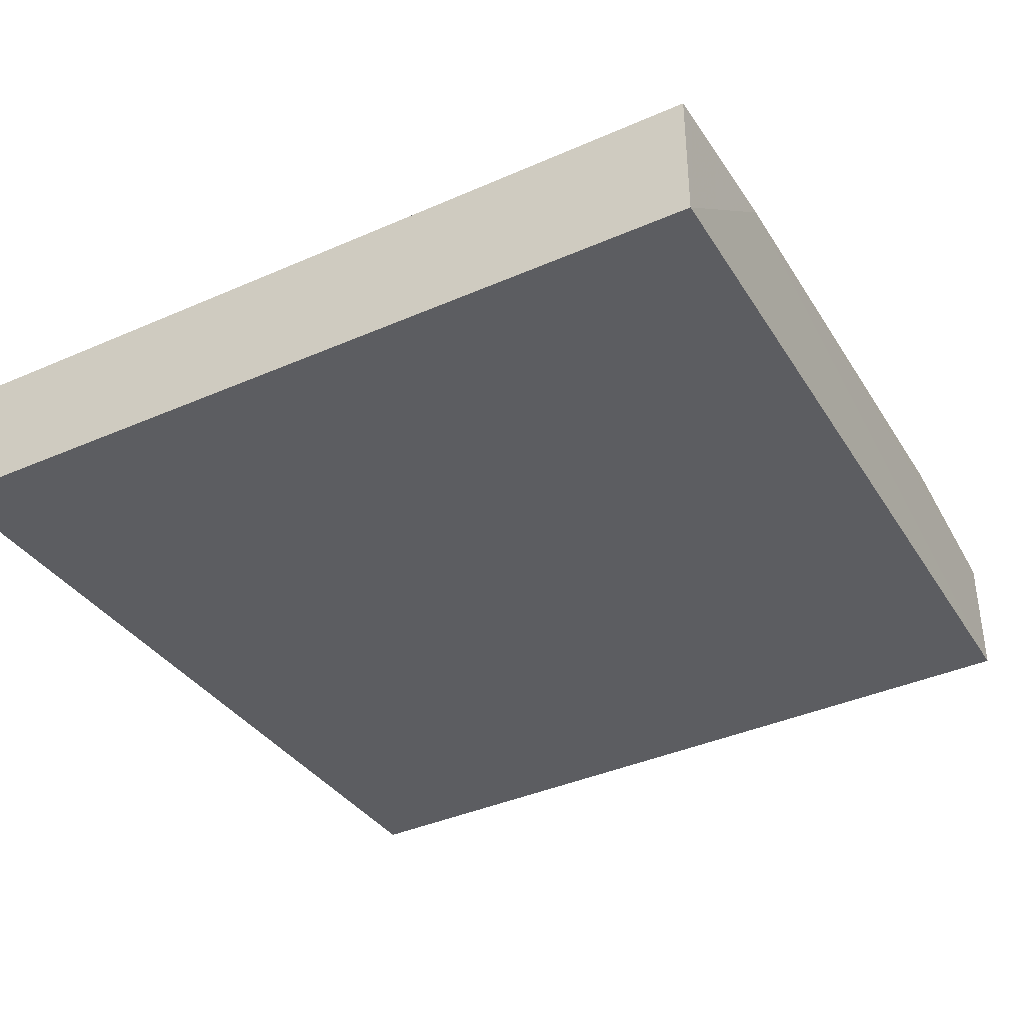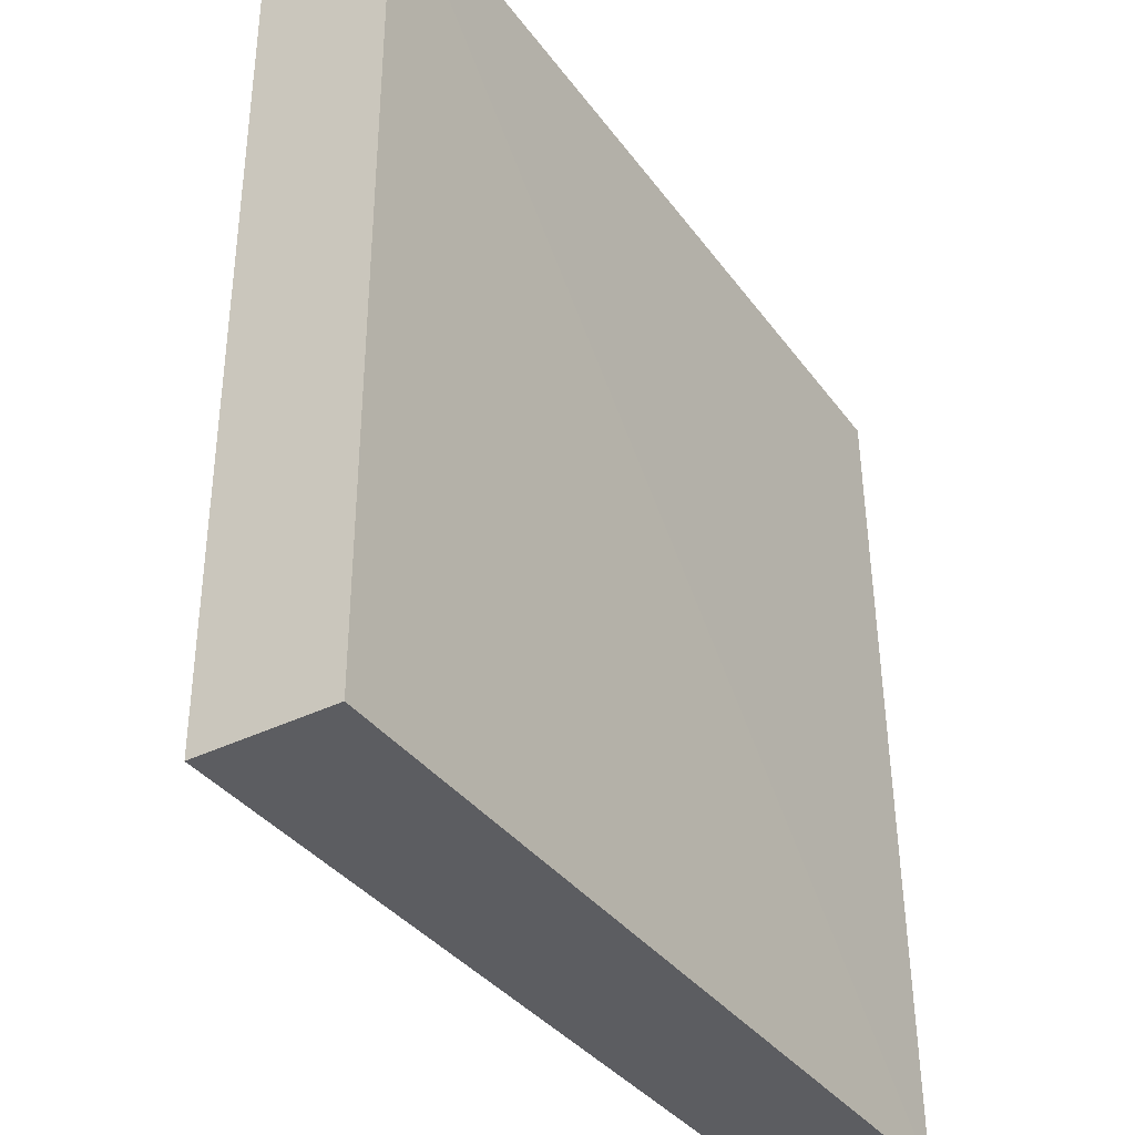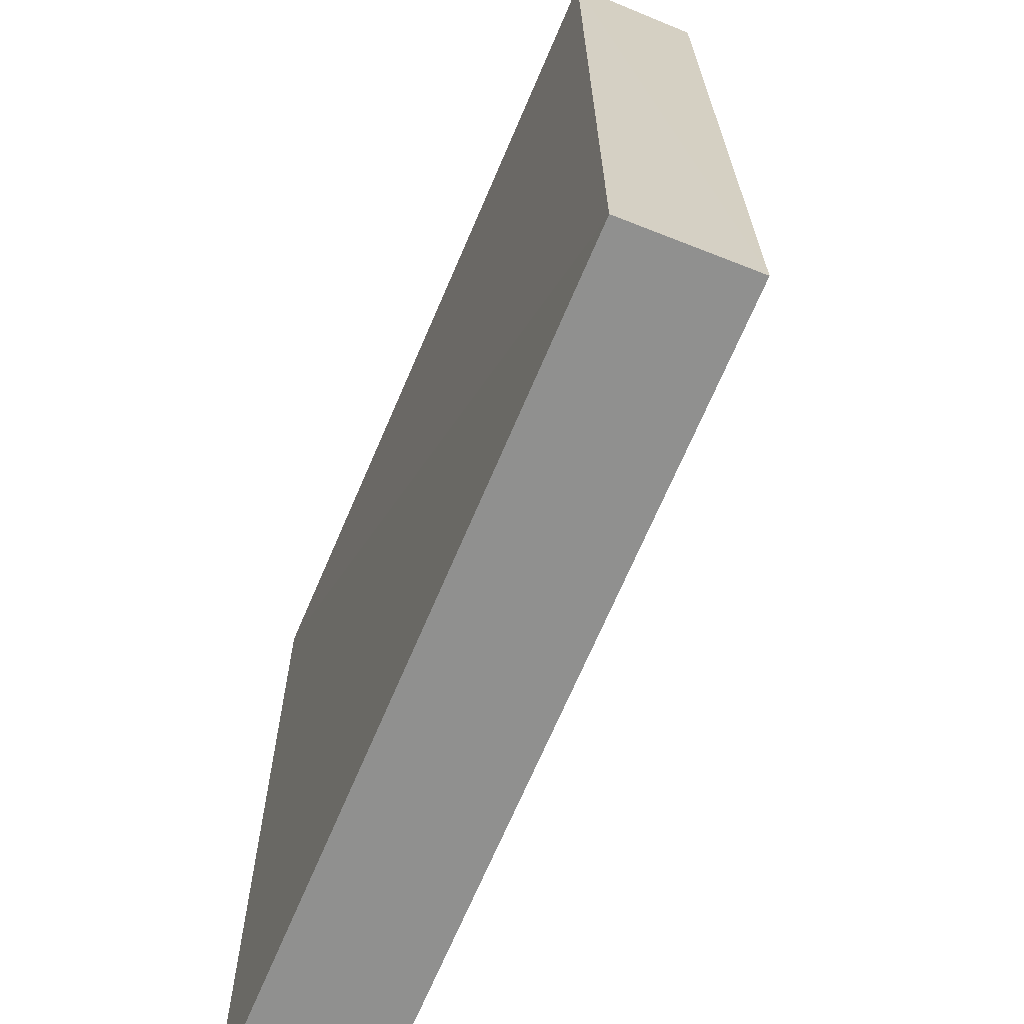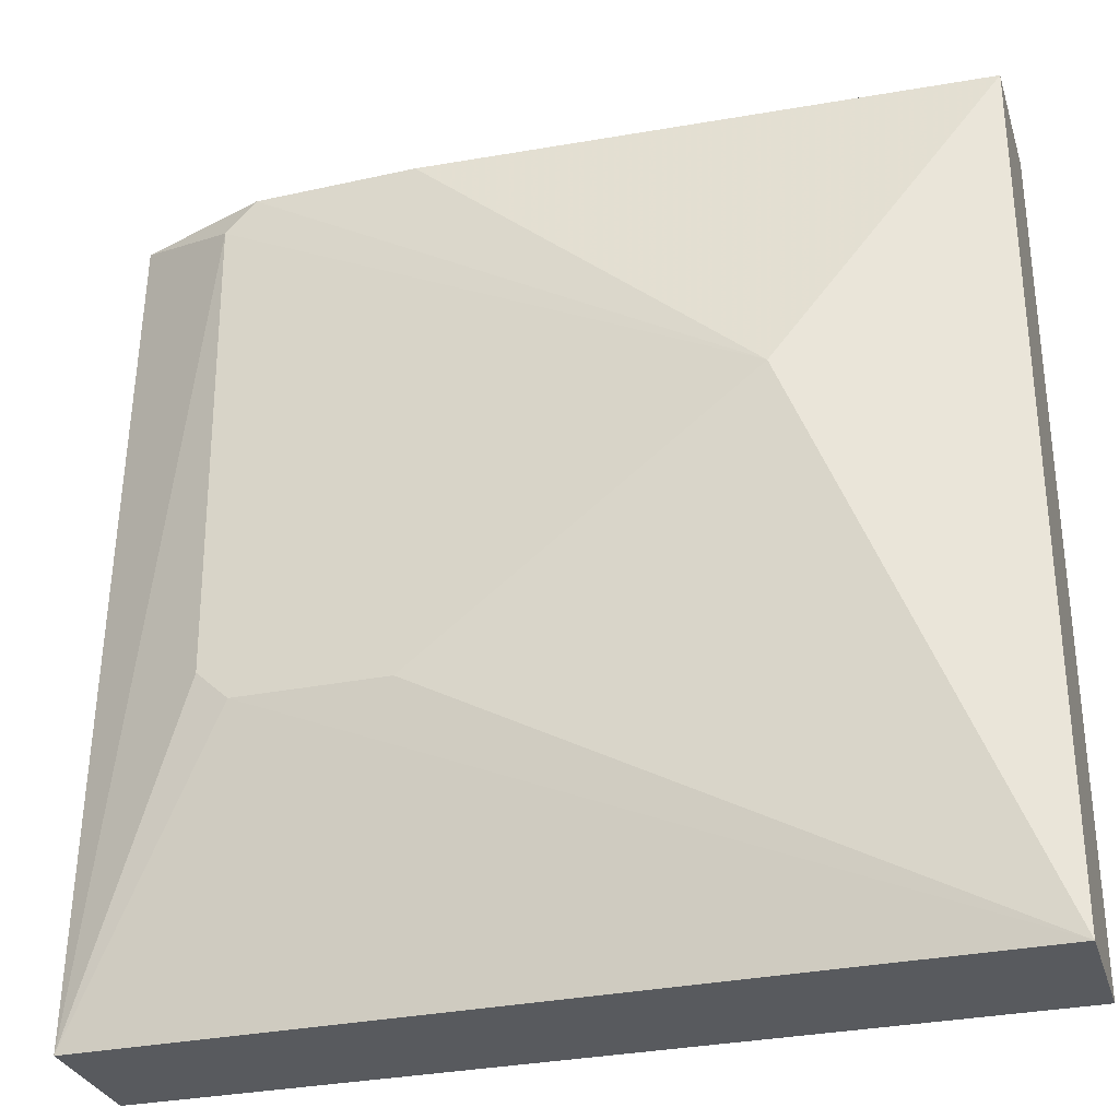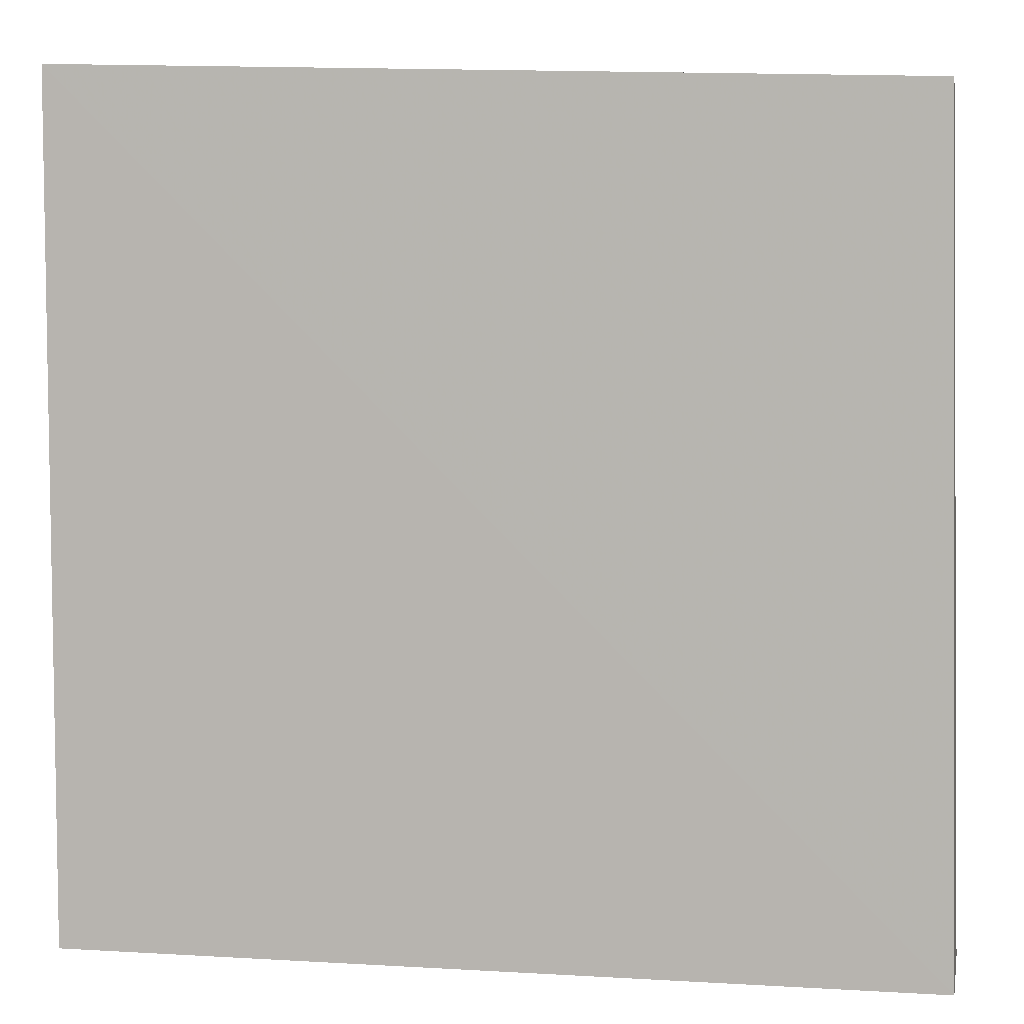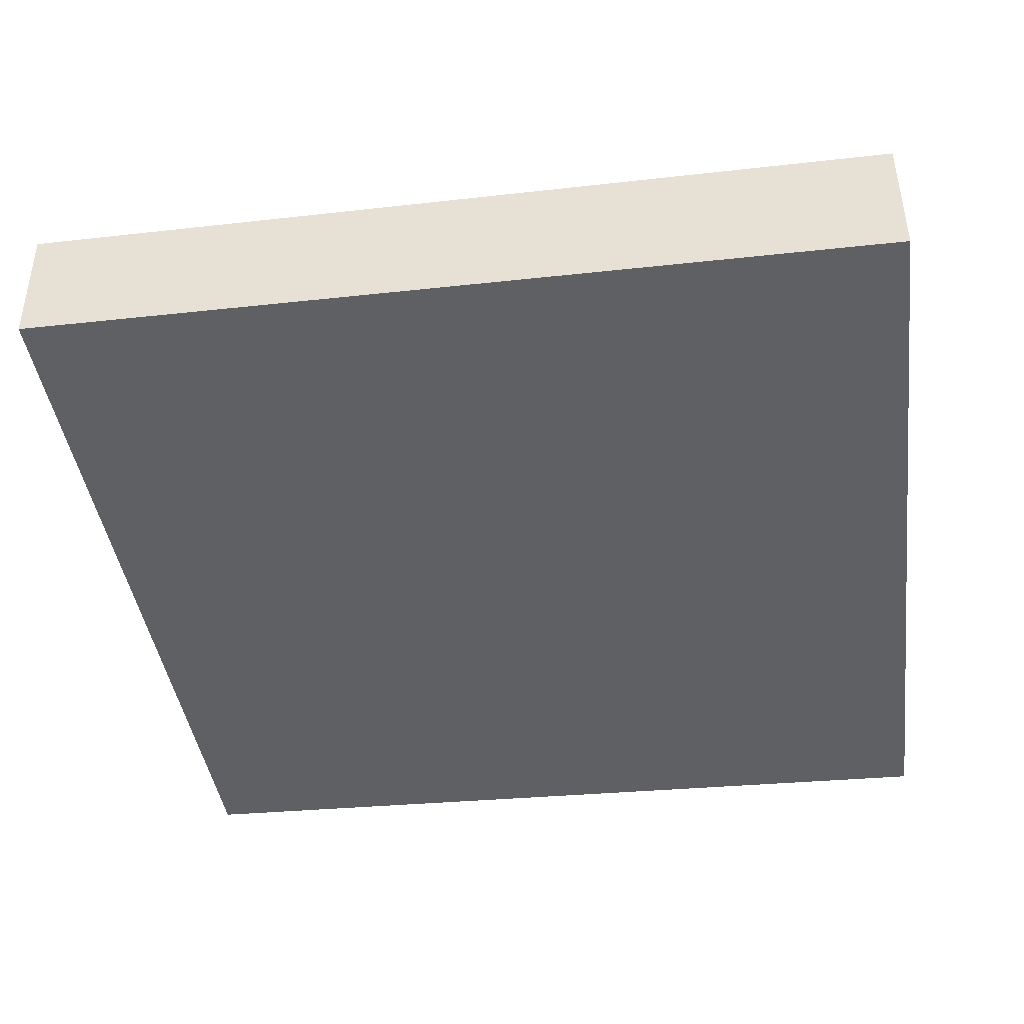
<metadata>
{"format":"obj","ext":"obj","renderer":"f3d","projection":"perspective","resolution":1024,"background":"white","views":[{"elev":-36.7,"azim":119.6,"up":"+Z"},{"elev":-37.1,"azim":122.5,"up":"+Y"},{"elev":-65.5,"azim":-112.5,"up":"+Y"},{"elev":-30.8,"azim":16.4,"up":"+Y"},{"elev":6.0,"azim":-169.7,"up":"+Y"},{"elev":-43.2,"azim":7.4,"up":"+Z"}]}
</metadata>
<code>
v 0.0139 0.07899 0.00432
v 0.0139 0.0246 0.00432
v 0.0139 0.07899 -0.004233
v -0.04003 0.07759 -0.003988
v -0.0332 0.07502 0.00786
v 0.0139 0.0246 -0.004233
v 0.003543 0.07899 0.00432
v 0.0001067 0.05849 0.008691
v -0.04113 0.0246 0.004075
v -0.04102 0.0246 -0.004181
v -0.02103 0.07728 0.00786
v -0.04003 0.07759 0.004075
v -0.03084 0.04267 0.00786
v -0.03128 0.07706 0.00786
v -0.03285 0.04455 0.00786
v -0.02125 0.04262 0.00786
f 1 2 3
f 6 3 2
f 7 1 3
f 7 3 4
f 8 2 1
f 10 4 3
f 10 3 6
f 10 9 4
f 10 6 2
f 10 2 9
f 11 1 7
f 11 8 1
f 12 9 5
f 12 4 9
f 12 7 4
f 13 9 2
f 14 5 8
f 14 8 11
f 14 12 5
f 14 11 7
f 14 7 12
f 15 13 8
f 15 8 5
f 15 5 9
f 15 9 13
f 16 13 2
f 16 2 8
f 16 8 13

</code>
